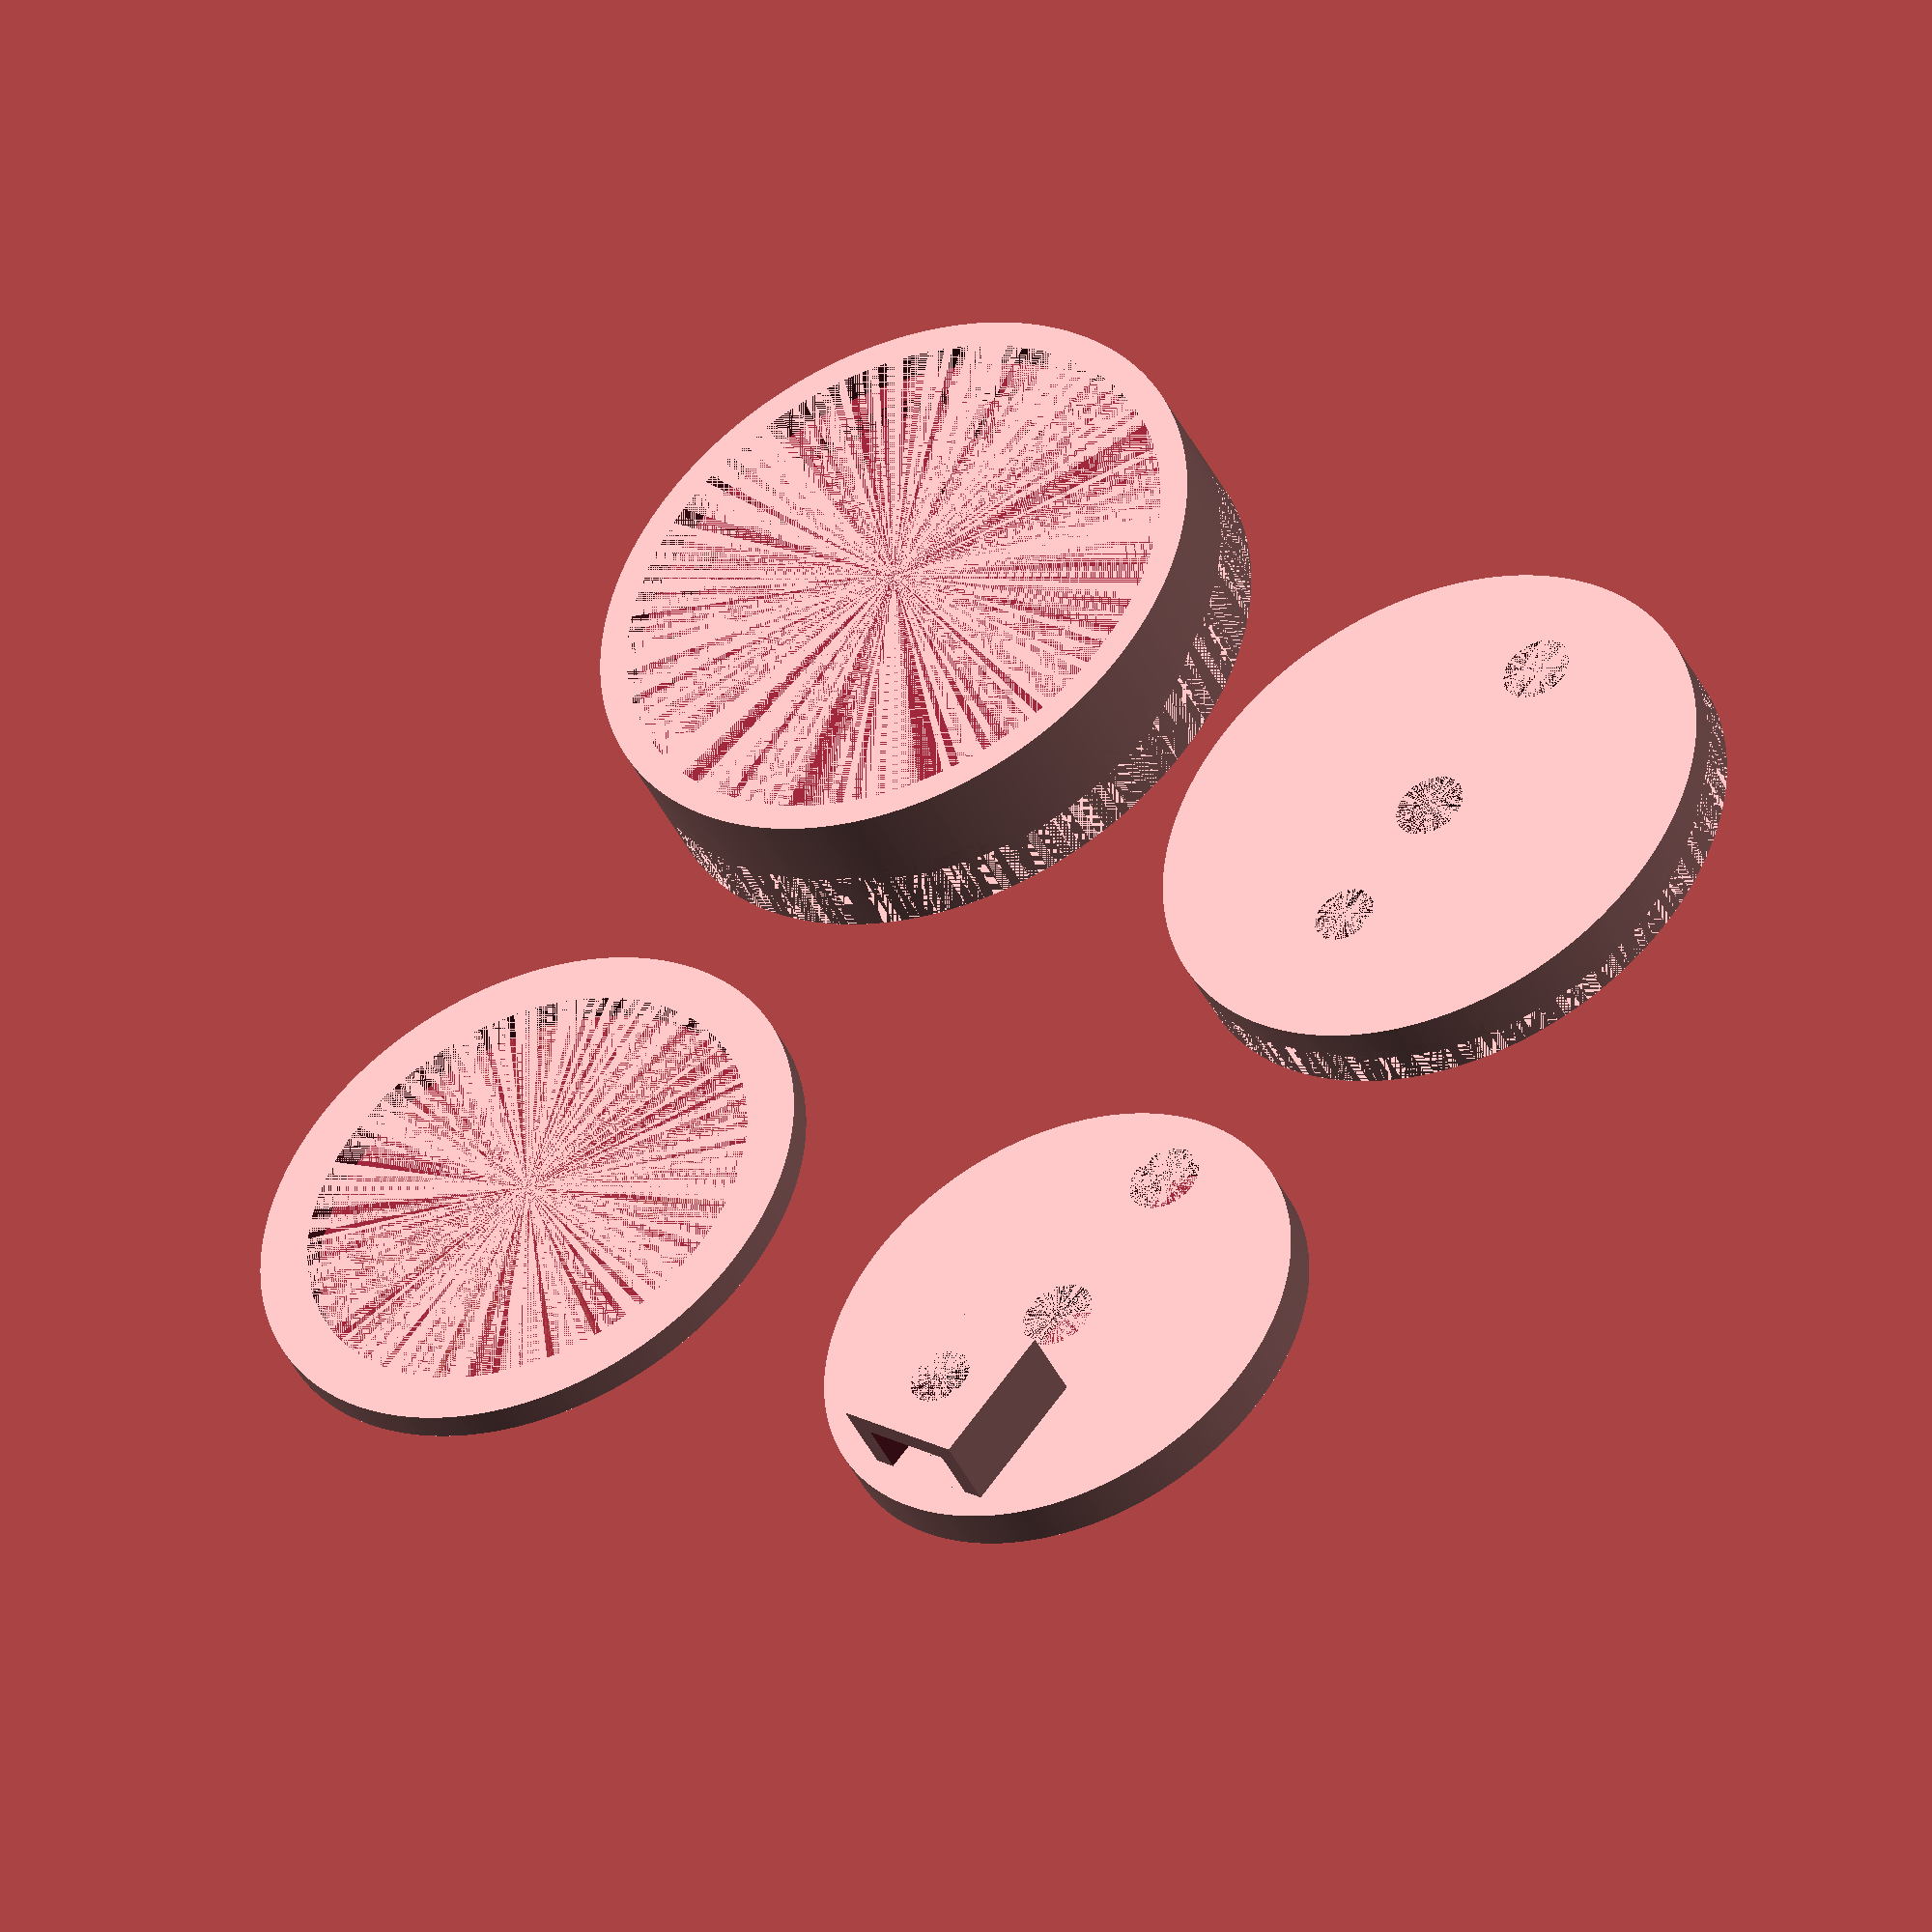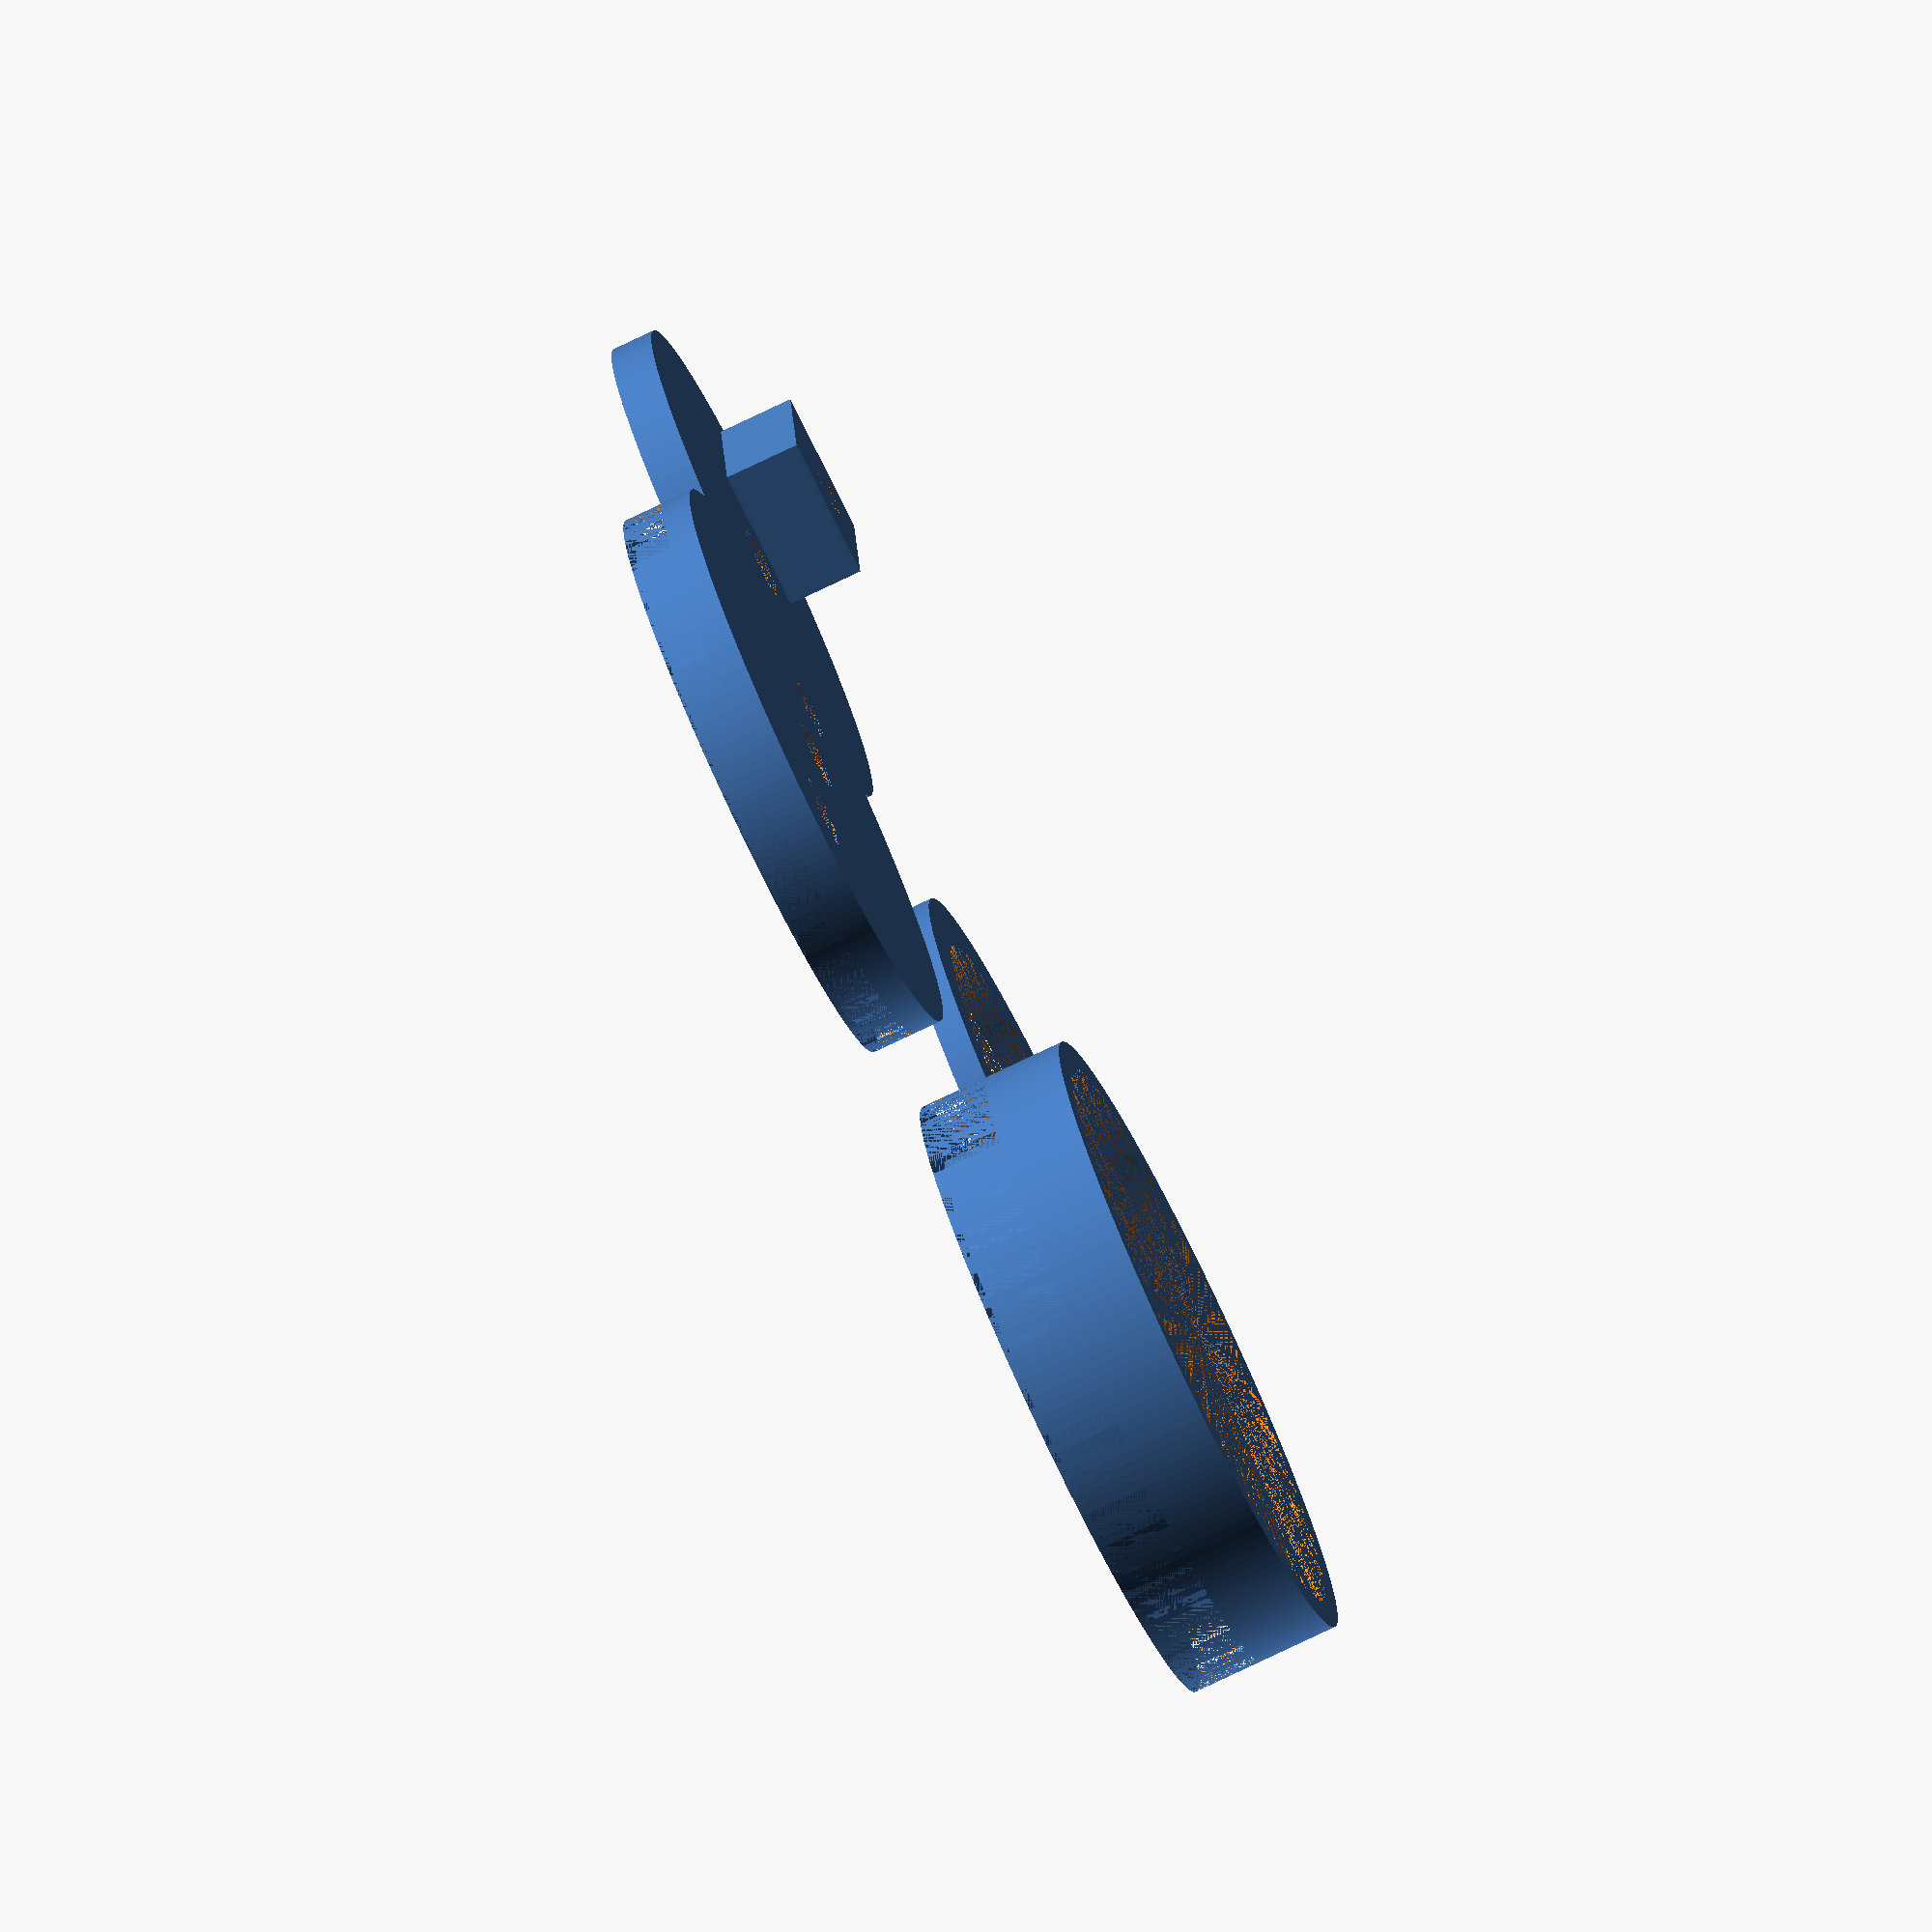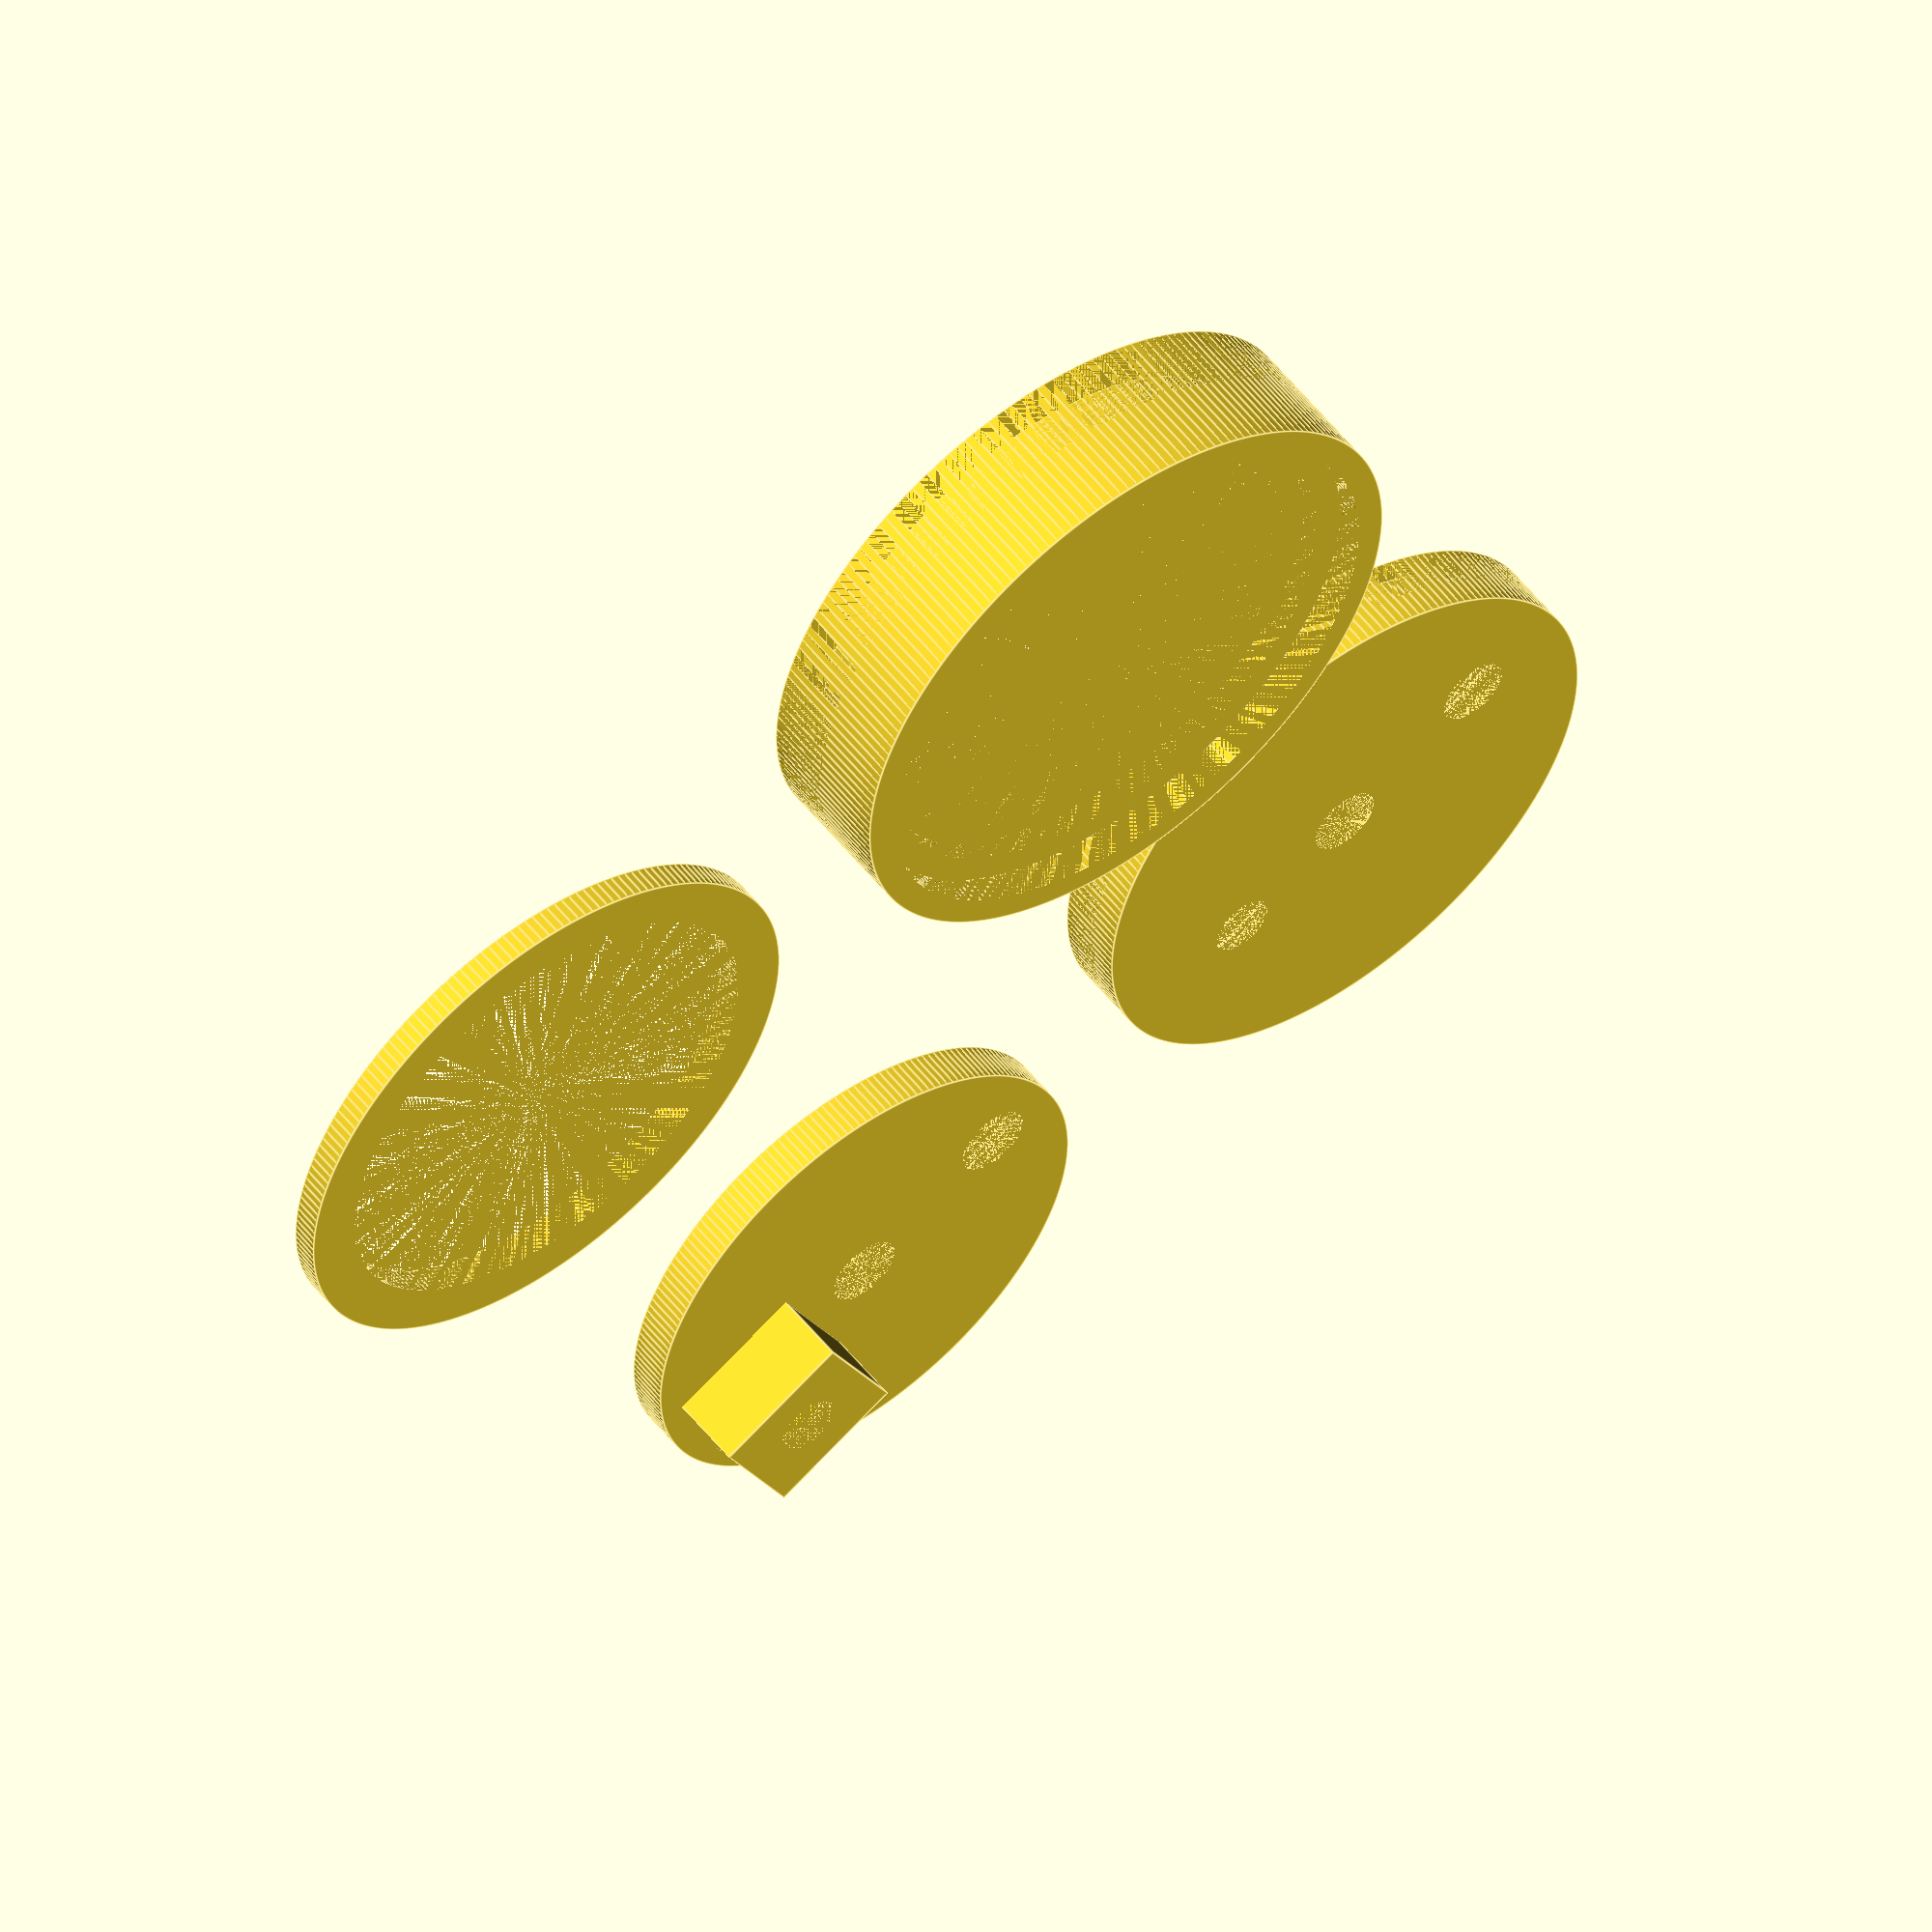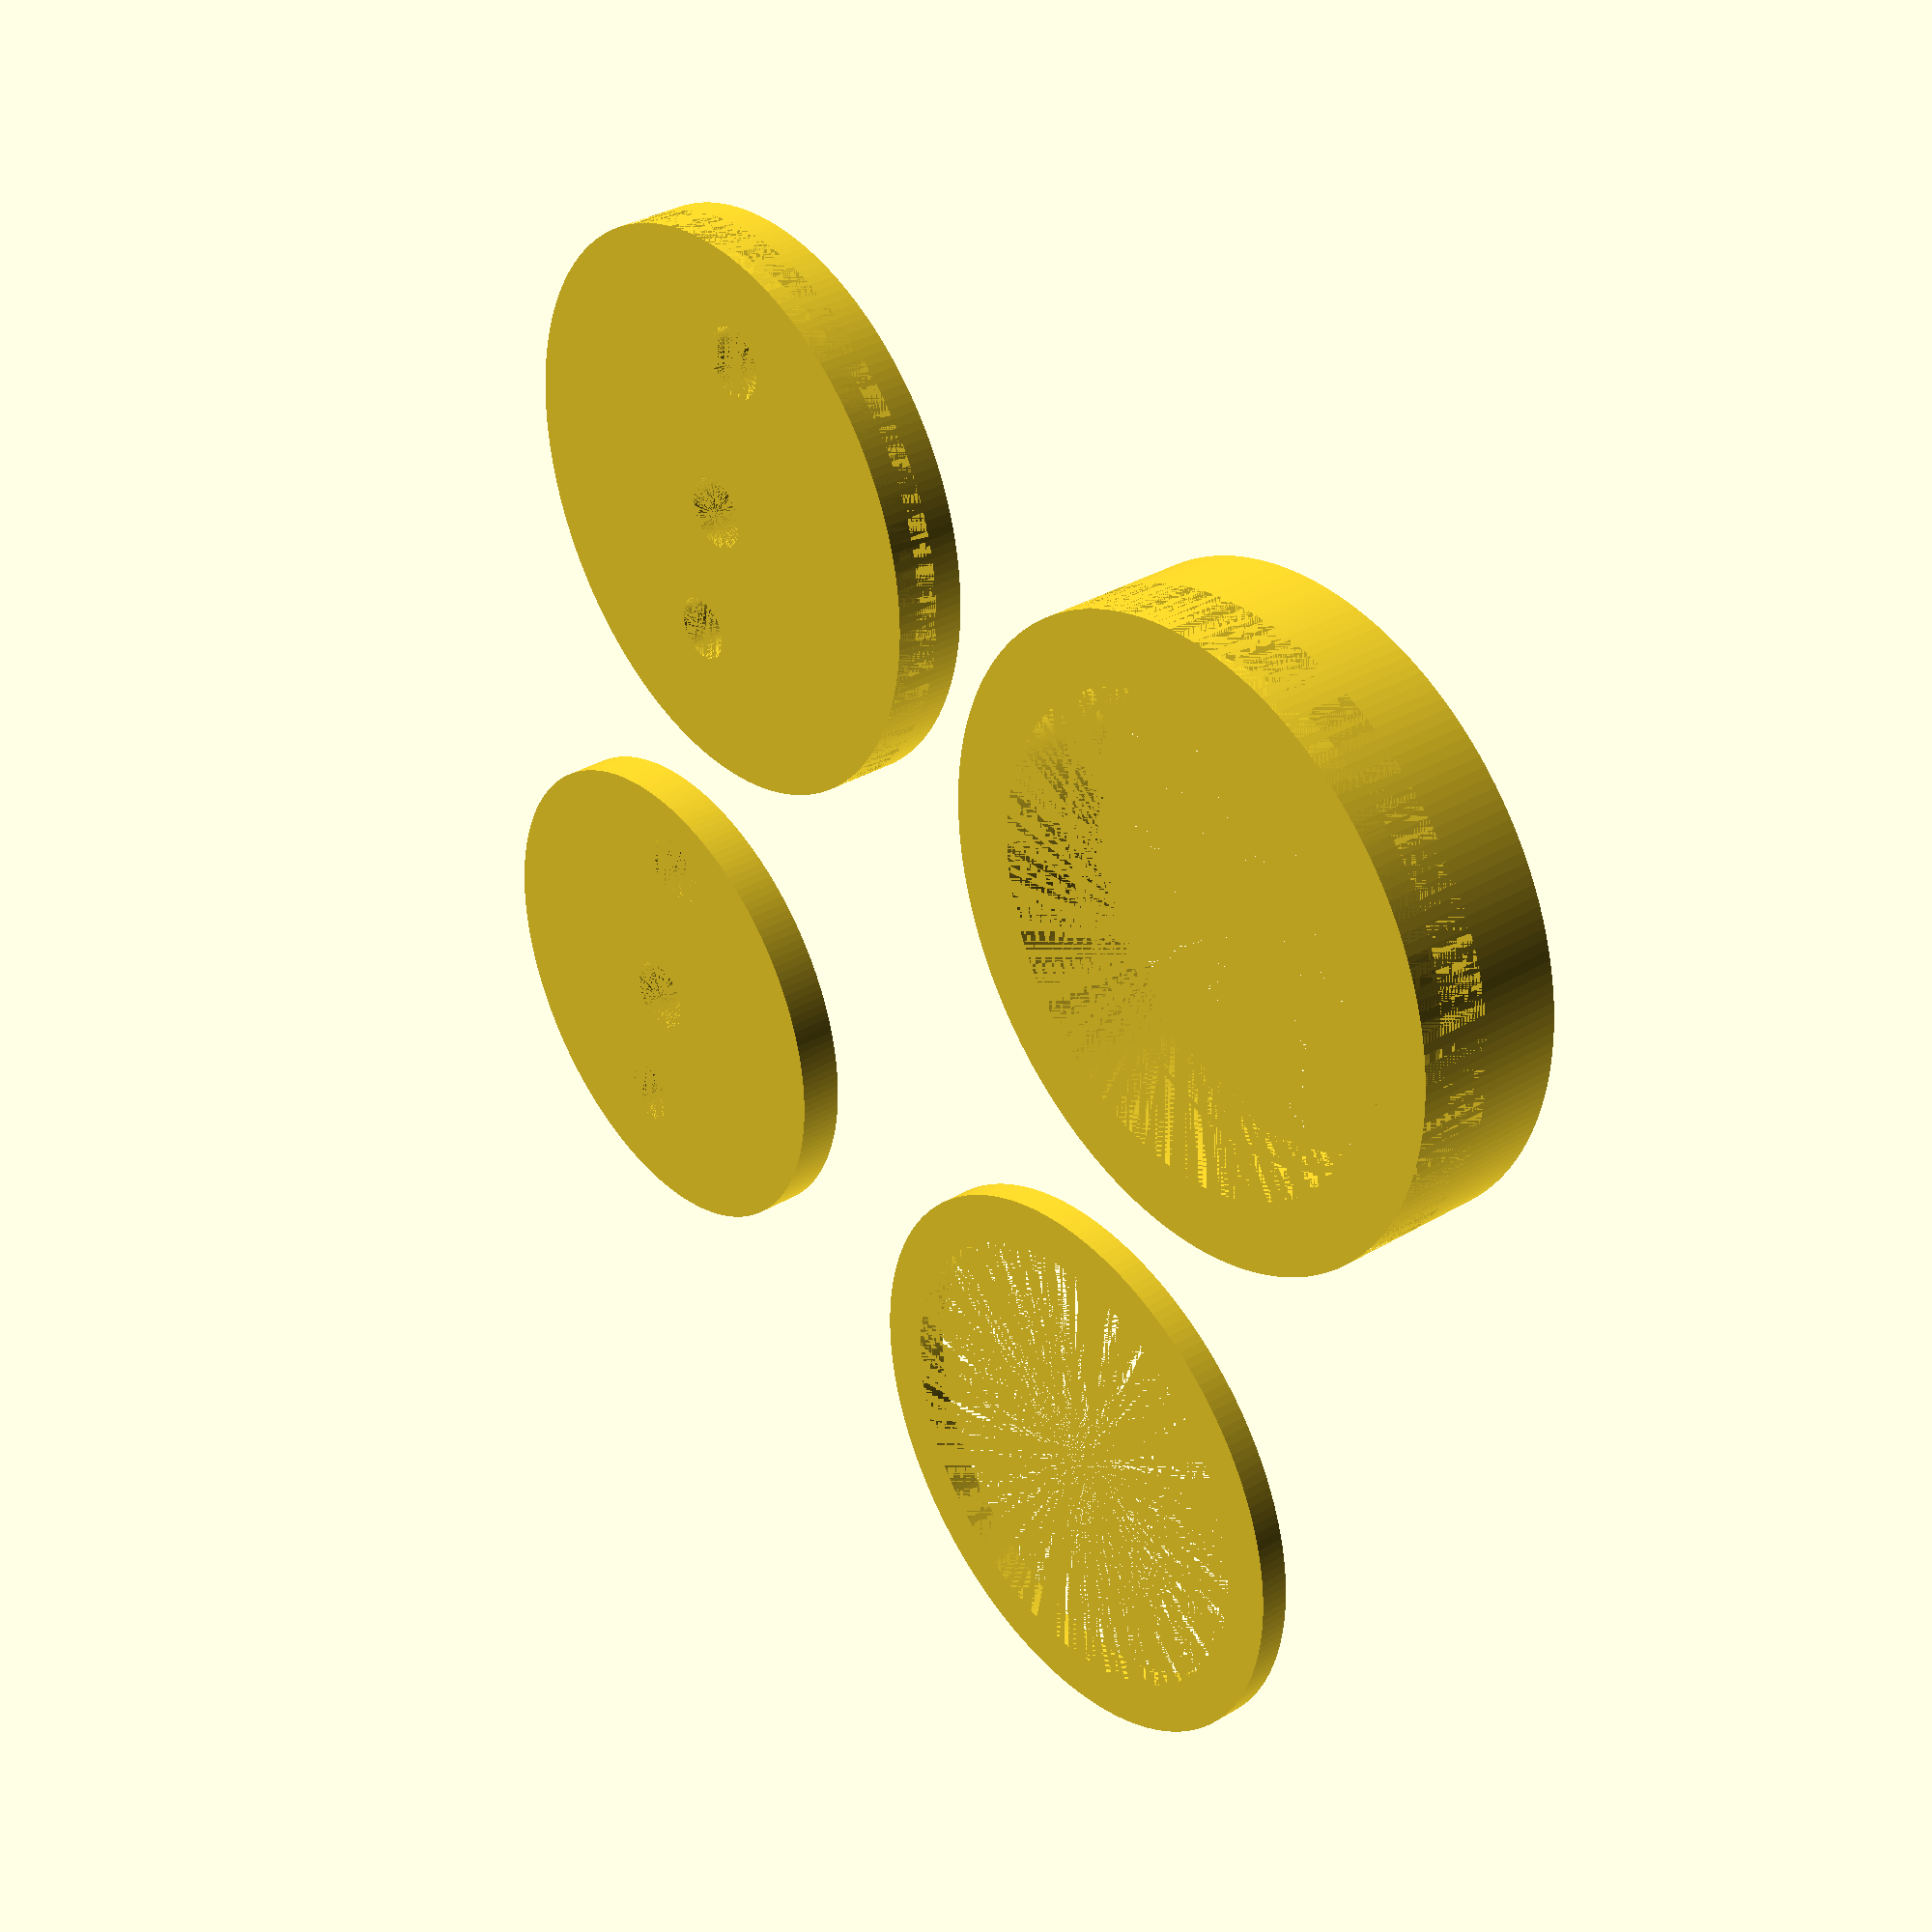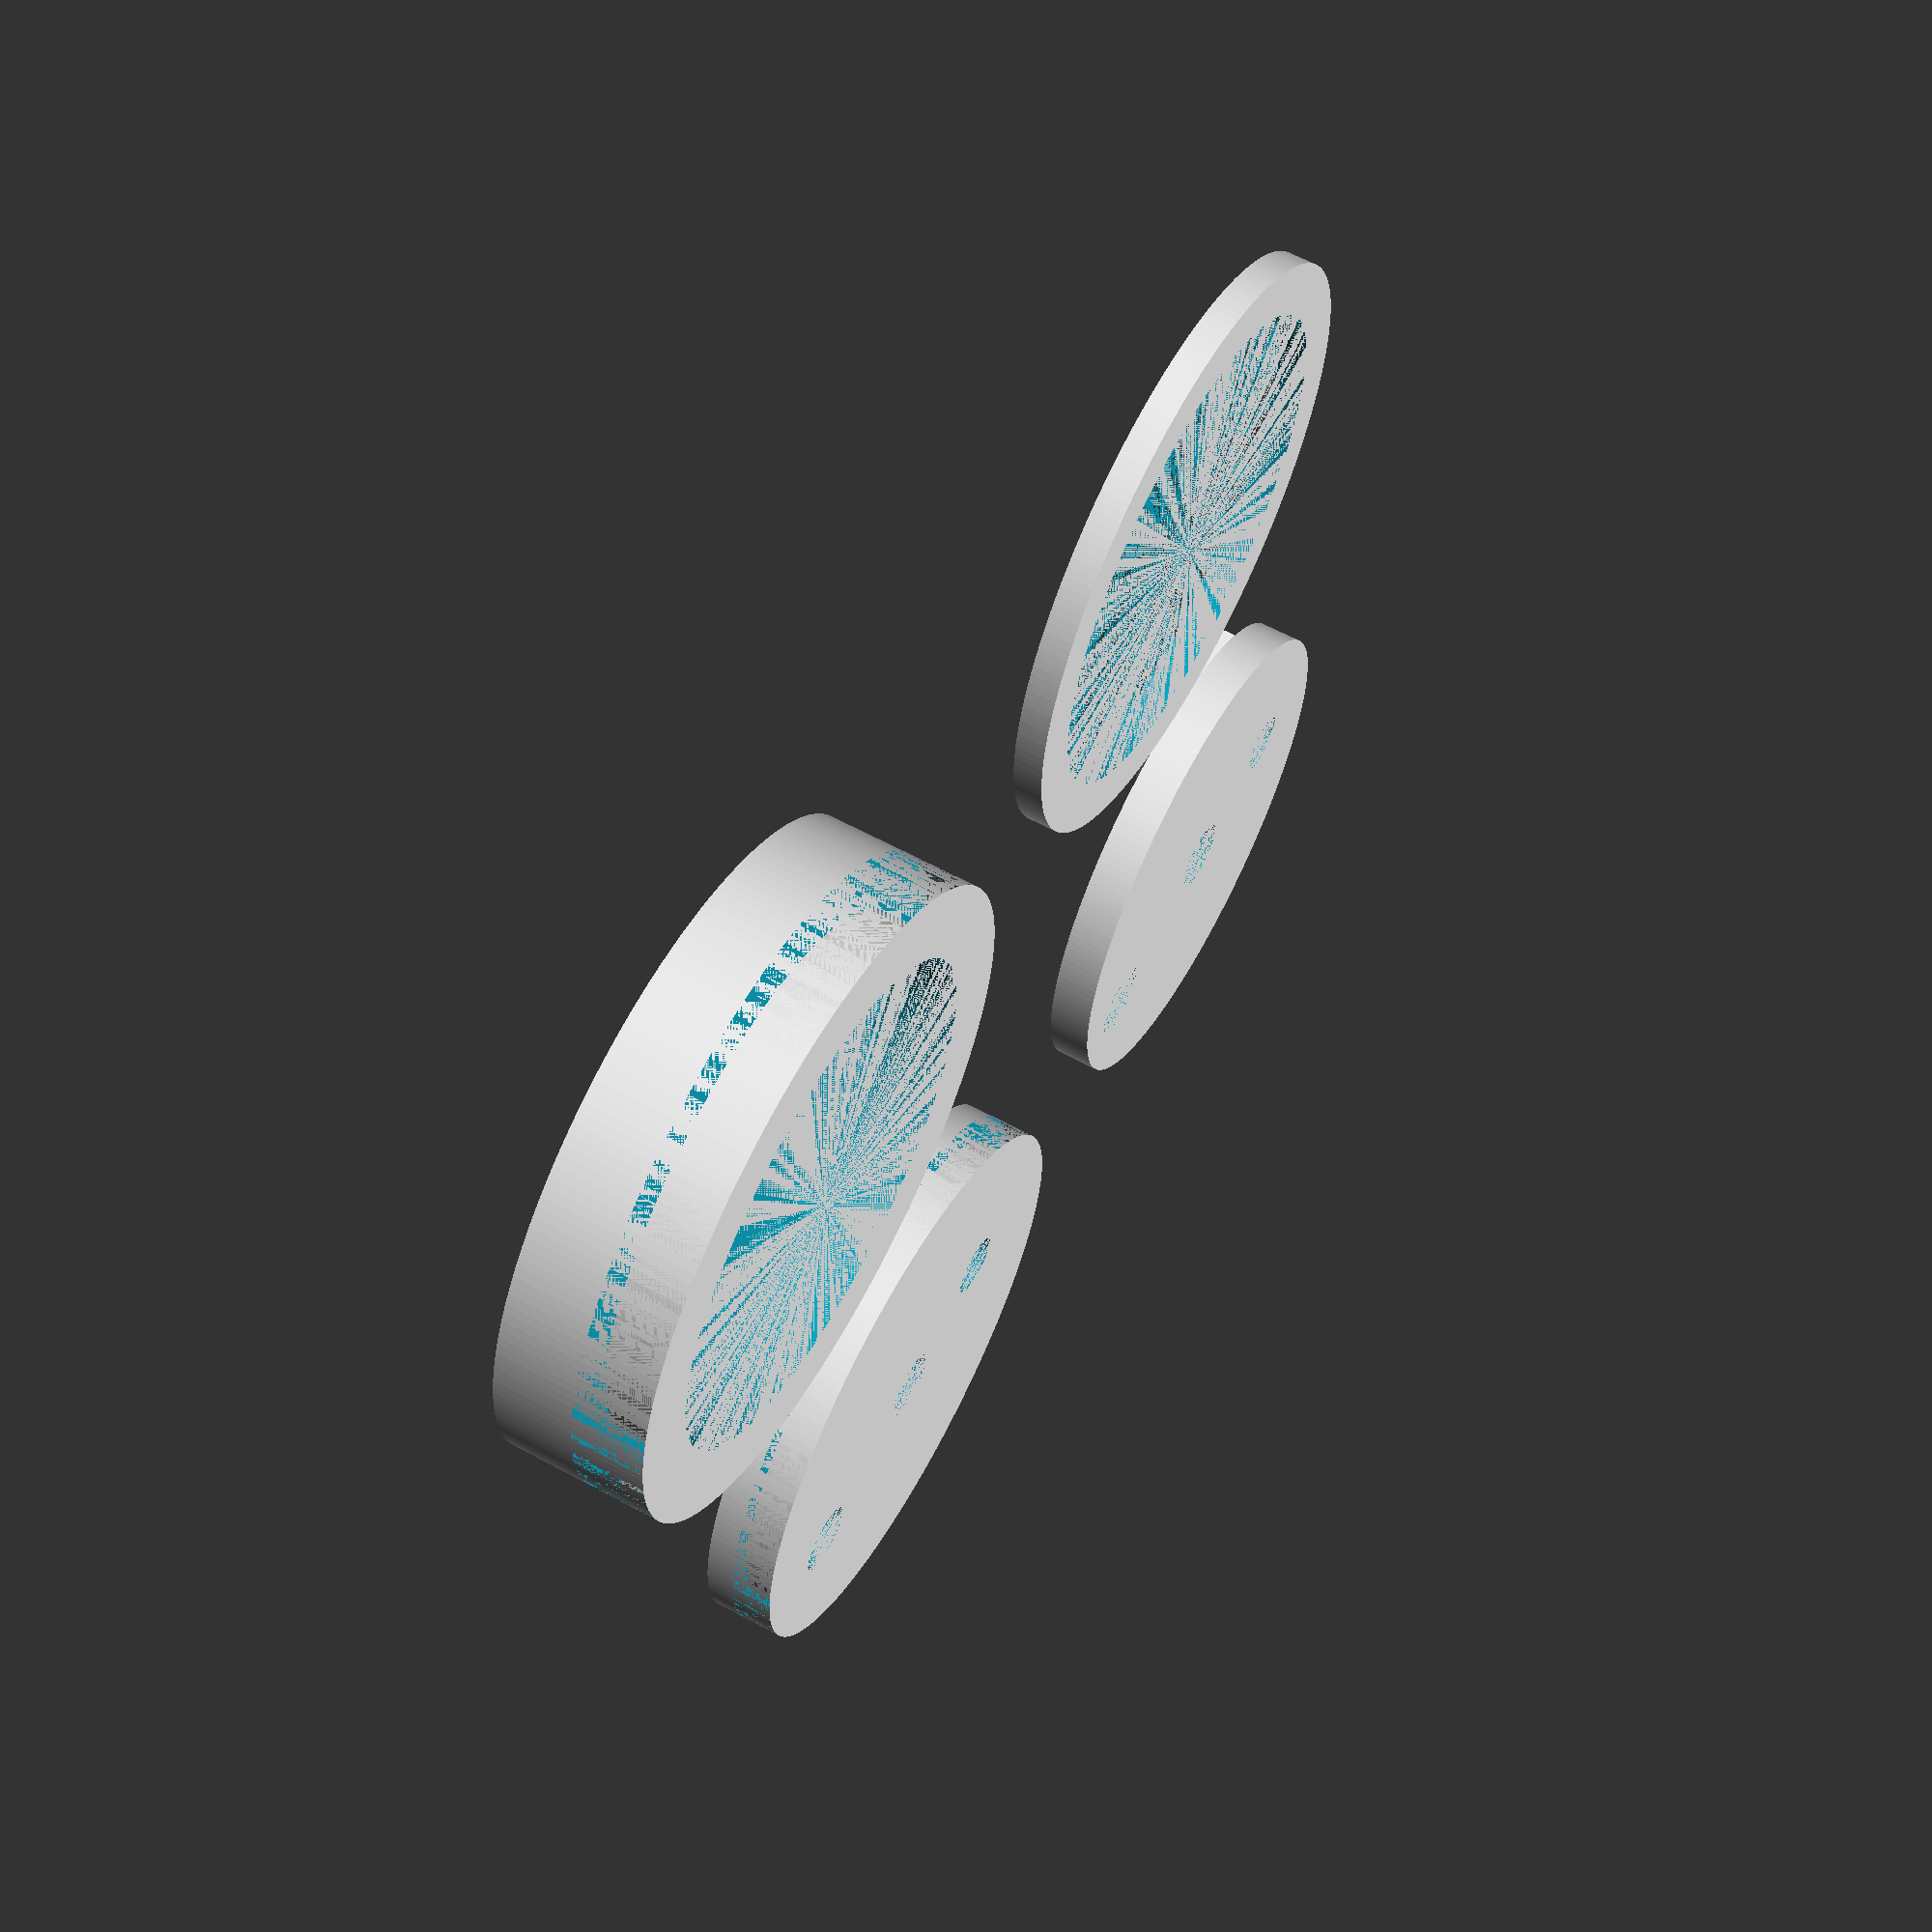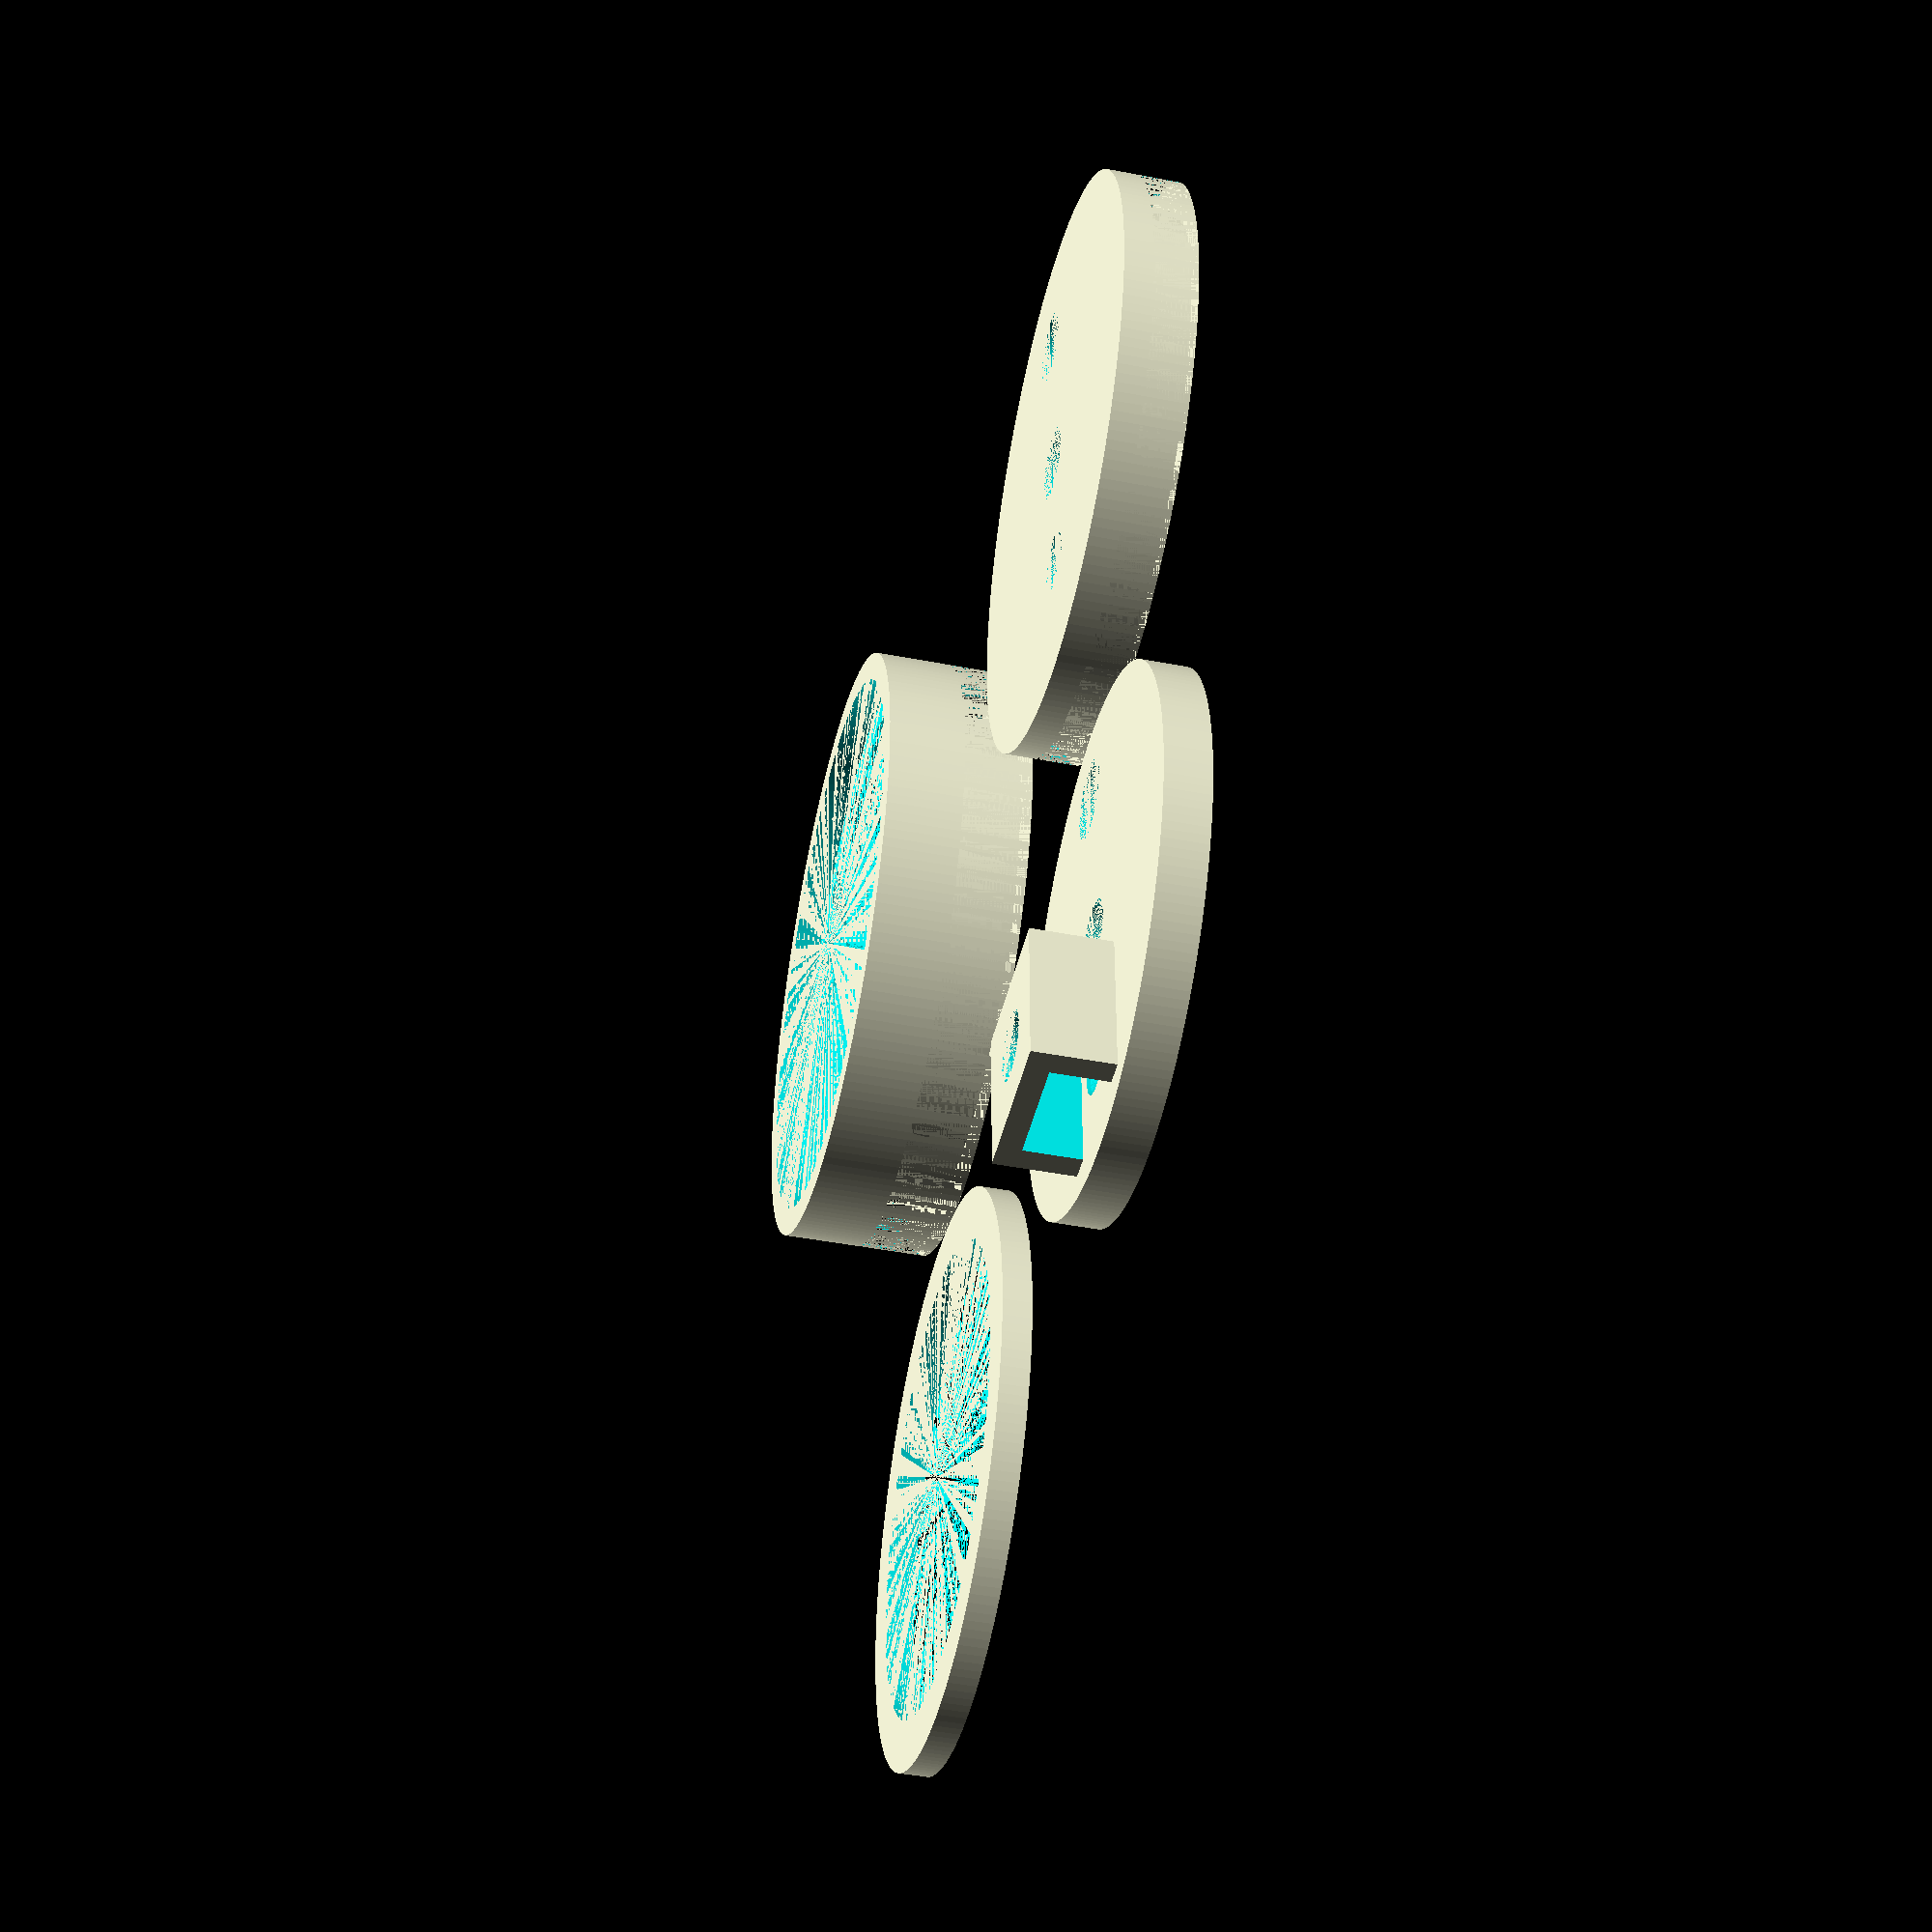
<openscad>
$fn=200;

tubeInnerDia=36;
tubeOuterDia=40;

lensHolderOuterDia = tubeOuterDia + 4;
lensDia = 36;
lensHeight = 1.5;
lensOutlineDia = lensDia - 3;
lensOutlineHeight = 2; 

lensRingHeight = 2;
lensRingDia=40;

lensHolderOuterHeight= lensHeight +  lensOutlineHeight + lensRingHeight;
lensHolderInnerHeight=5;
lensHolderInnerWallWidth=1;

ledHolderThickness=3;
ledHolderThinner=1;
ledHolderDia=tubeInnerDia - ledHolderThinner;

backThickness=5;
backInnerThickness=3;

cableHoleDia=5;

screwDia=4.4;
screwOffset=6;

irLedDia=5.2;
flashLedDia=5.2;
flashLedOffset=5;


nutOuterSize=8.1;
nutHeight=4;
nutPocketWidth=nutOuterSize + 2;
nutPocketHeight=nutHeight + 1.5;

// draw the back holder
module drawBack()  {
  difference() {
    // draw the main cylinder     
    cylinder(h=backThickness, d=tubeOuterDia);
   
    // create ring for cutout
    difference() {
      cylinder(h=backInnerThickness, d=tubeOuterDia);
      cylinder(h=backInnerThickness, d=tubeInnerDia);
    }
  
    // draw hole for led cables
    cylinder(h=backThickness, d=cableHoleDia);
    
    // draw hole for flash led
    flashXOffset=  ((ledHolderDia / 2) - flashLedOffset) * -1;
    translate([flashXOffset, 0, 0]) {
        cylinder(h=backThickness, d=cableHoleDia);  
    }
  
    // draw hole for screw
    screwHoleXOffset= (tubeOuterDia / 2) - (tubeOuterDia - tubeInnerDia) - screwOffset;
    translate([screwHoleXOffset, 0, 0]) {
      cylinder(h=backThickness, d=screwDia);
    }
  }
}

// craet the led holder
module drawLedHolder() {

 screwHoleXOffset= (tubeOuterDia / 2) - (tubeOuterDia - tubeInnerDia) - screwOffset;

  difference() {
      
    // the plate of the led holder
    cylinder(h=ledHolderThickness, d=ledHolderDia);  
    
    // led hole
    cylinder(h=ledHolderThickness, d=irLedDia);  
    
    // flash led hole
    flashXOffset=  ((ledHolderDia / 2) - flashLedOffset) * -1;
    translate([flashXOffset, 0, 0]) {
        cylinder(h=ledHolderThickness, d=flashLedDia);  
    }
    
    // screw hole
    translate([screwHoleXOffset, 0, 0]) {
      cylinder(h=backThickness, d=screwDia);
    }
  }
  
  // nut pocket
  translate([screwHoleXOffset, 0, nutPocketHeight / 2]) {
    drawNutPocket();
  }
}


// draw the pocket for the nut
module drawNutPocket() {
  difference() {
    
    translate([0 ,0, nutPocketHeight / 2]) {
      cube([nutPocketWidth, nutPocketWidth, nutPocketHeight], center=true);
    }    
    
    // nut shape  
    cylinder(d=nutOuterSize, h=nutHeight, $fn=6);  
    
    // hollow so we cann insert the nut
    translate([nutPocketWidth / 3, 0, nutHeight / 2]) {
      cube([nutPocketWidth / 2, nutOuterSize-1.1, nutHeight], center=true);
    } 
        
    // screw hole
    cylinder(d=screwDia, h=nutHeight, nutPocketHeight);  
      
  }
}

// draw the lens holder
module drawLensHolder() {
  totalLensHolderHeight = lensHolderOuterHeight + lensHolderInnerHeight;
  difference() {
    
    // the lens holder body
    cylinder(d=lensHolderOuterDia, h=totalLensHolderHeight);
    
    // cut to fit the inner ring
    difference() {
      cylinder(d=lensHolderOuterDia, h=lensHolderInnerHeight);
      cylinder(d=tubeInnerDia, h=lensHolderInnerHeight);
    }
    
    // hollow the bottom
    cylinder(d=tubeInnerDia - (2 * lensHolderInnerWallWidth),h=lensHolderInnerHeight);
        
    translate([0, 0, lensHolderInnerHeight]) {
      // add lens outline
      cylinder(d=lensOutlineDia, h=lensOutlineHeight);
      
      translate([0, 0, lensOutlineHeight]) {
        // add lens compartment
        cylinder(d=lensDia, h=lensHeight);  
        
        // add lens ring holder
        translate([0, 0, lensHeight]) {
          // add lens compartment
          cylinder(d=lensRingDia, h=lensRingHeight);  
        }
      }
      
    }
  }
}

// draws the ring holding the lens
module drawLensRing() {
  difference() {
    cylinder(d=lensRingDia, h=lensRingHeight);
    cylinder(d=lensOutlineDia, h=lensRingHeight);
  }
}




drawLensHolder();
translate([lensHolderOuterDia+5,0,0]) {
  drawLensRing();
}


translate([0,lensHolderOuterDia+5,0]) {
  drawBack();

  translate([tubeOuterDia+5,0,0]) {
    drawLedHolder();
  }
}
</openscad>
<views>
elev=43.0 azim=129.8 roll=24.6 proj=o view=solid
elev=257.0 azim=84.4 roll=244.4 proj=o view=wireframe
elev=125.1 azim=332.0 roll=217.5 proj=o view=edges
elev=145.8 azim=258.4 roll=308.7 proj=p view=solid
elev=298.3 azim=191.5 roll=118.9 proj=p view=solid
elev=44.4 azim=90.2 roll=77.3 proj=p view=solid
</views>
